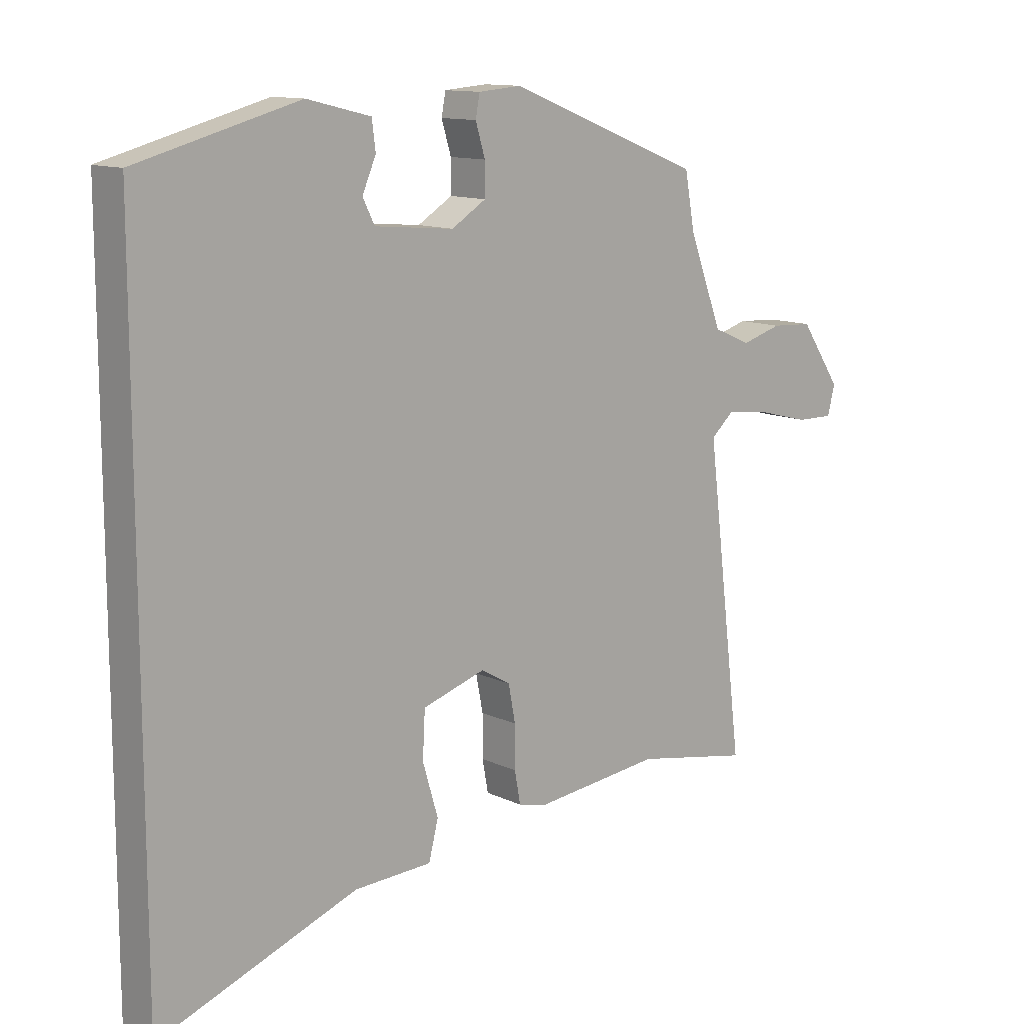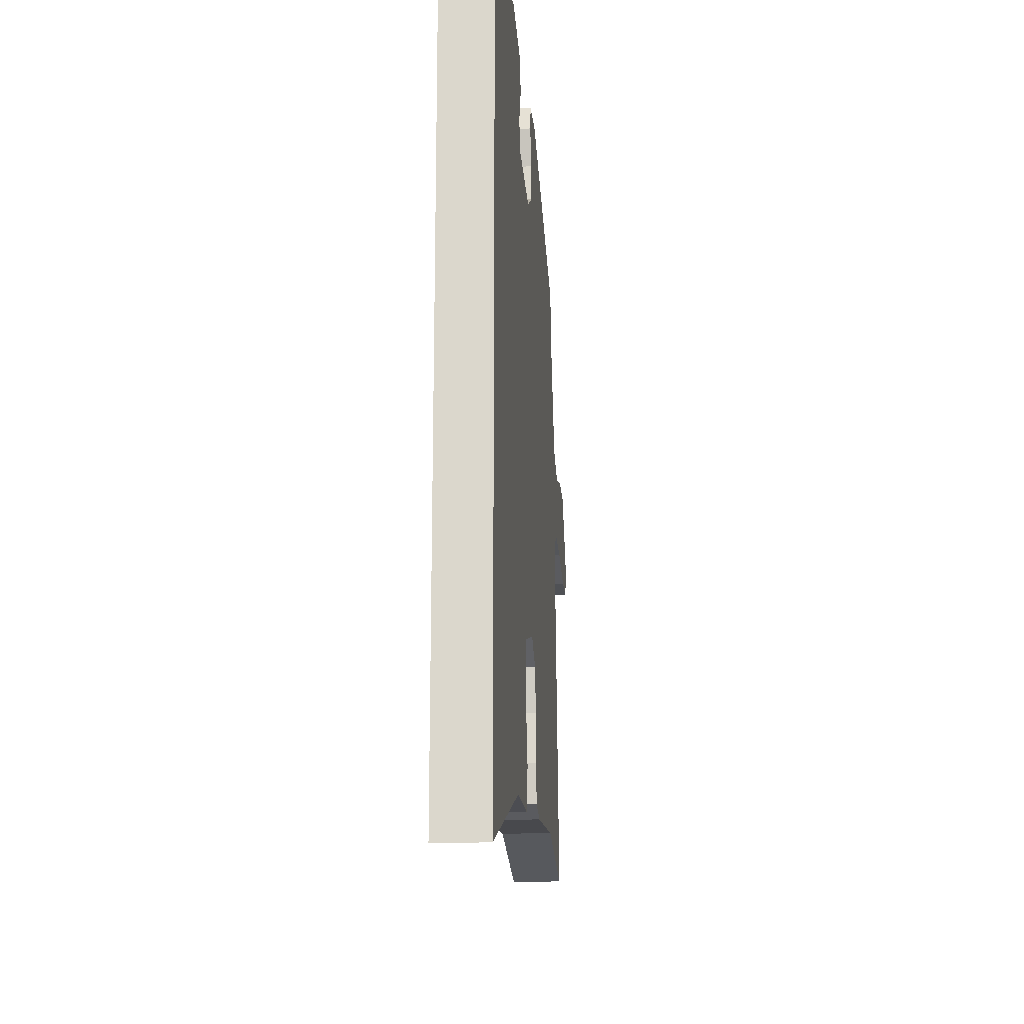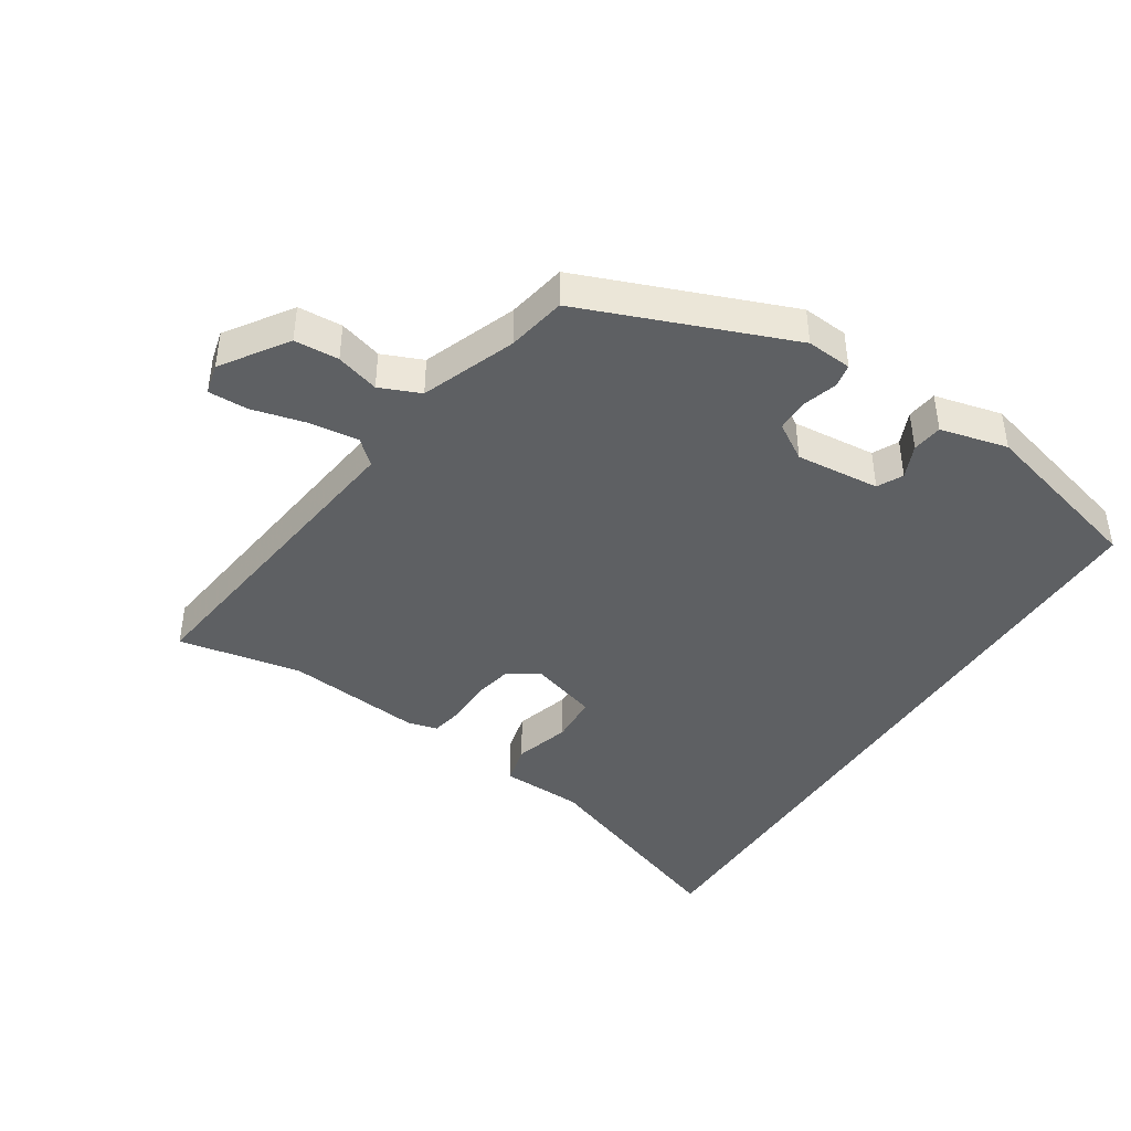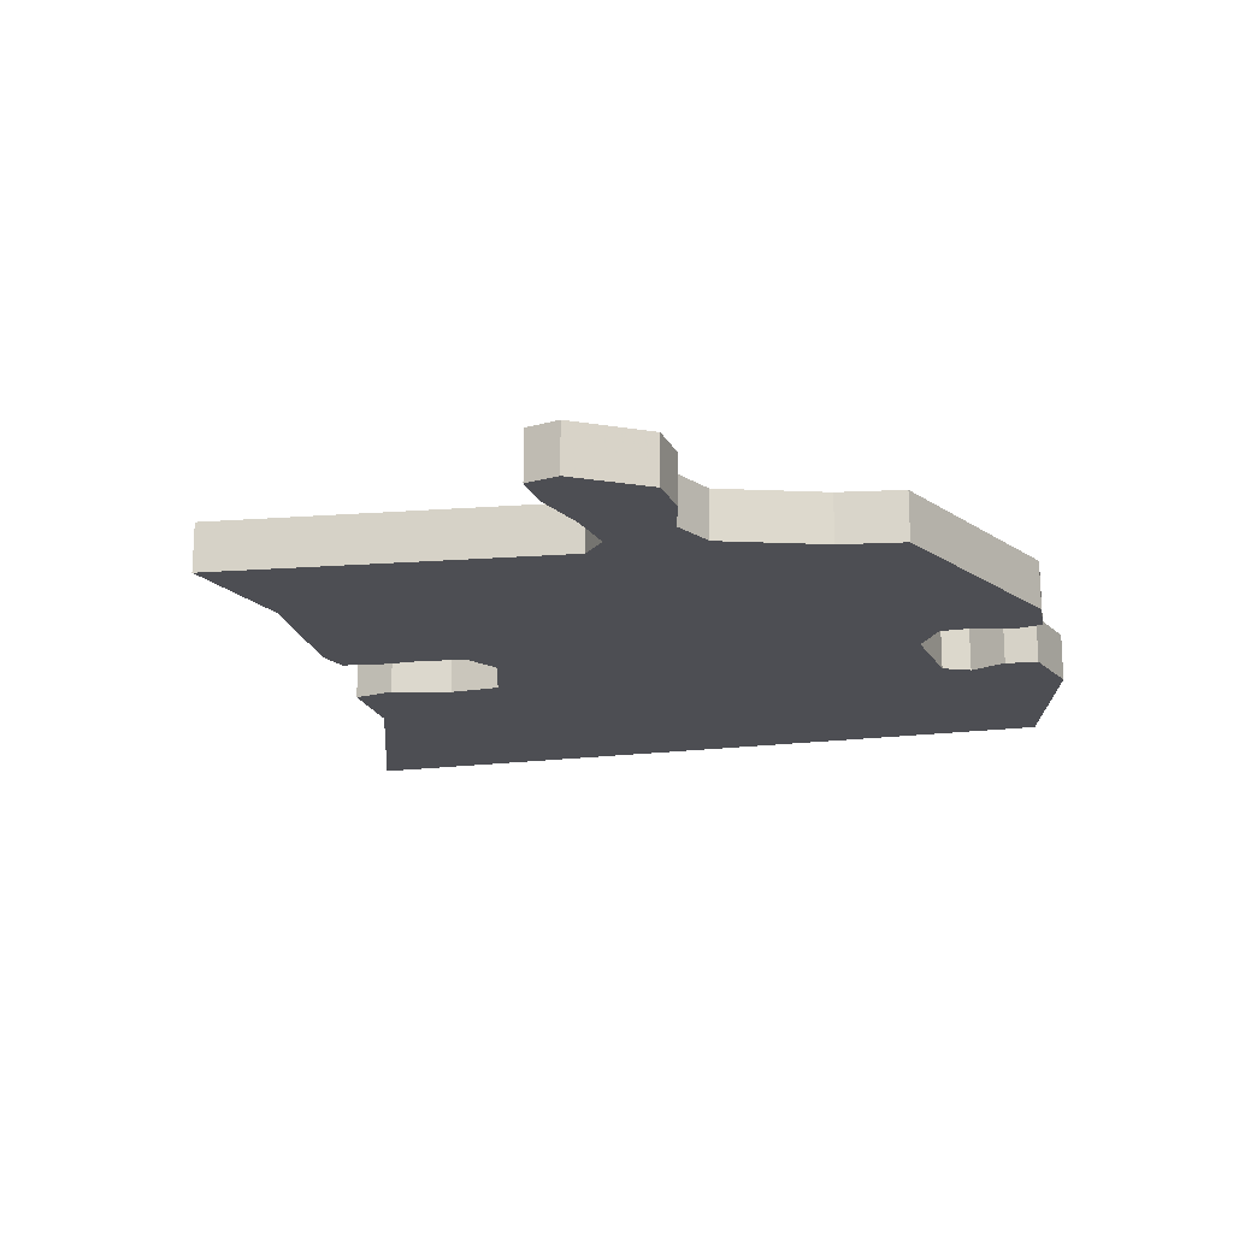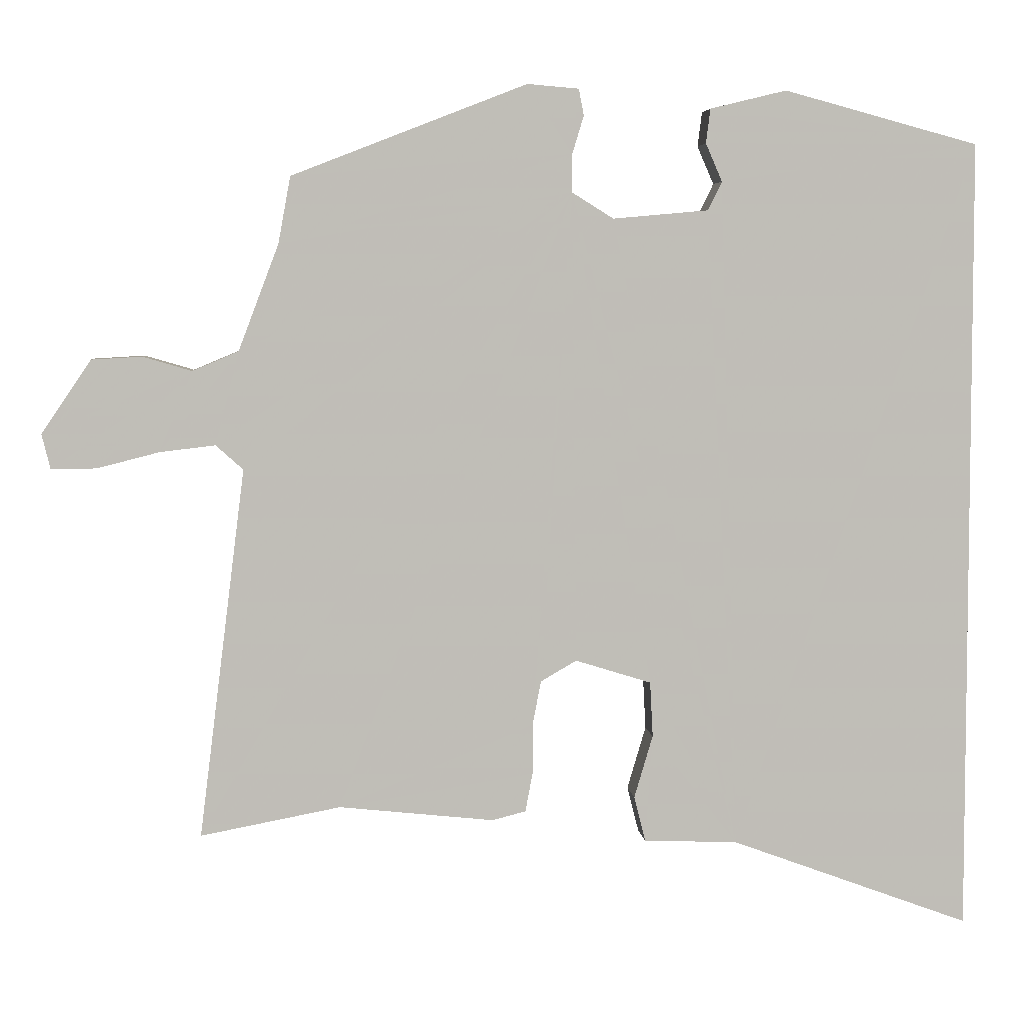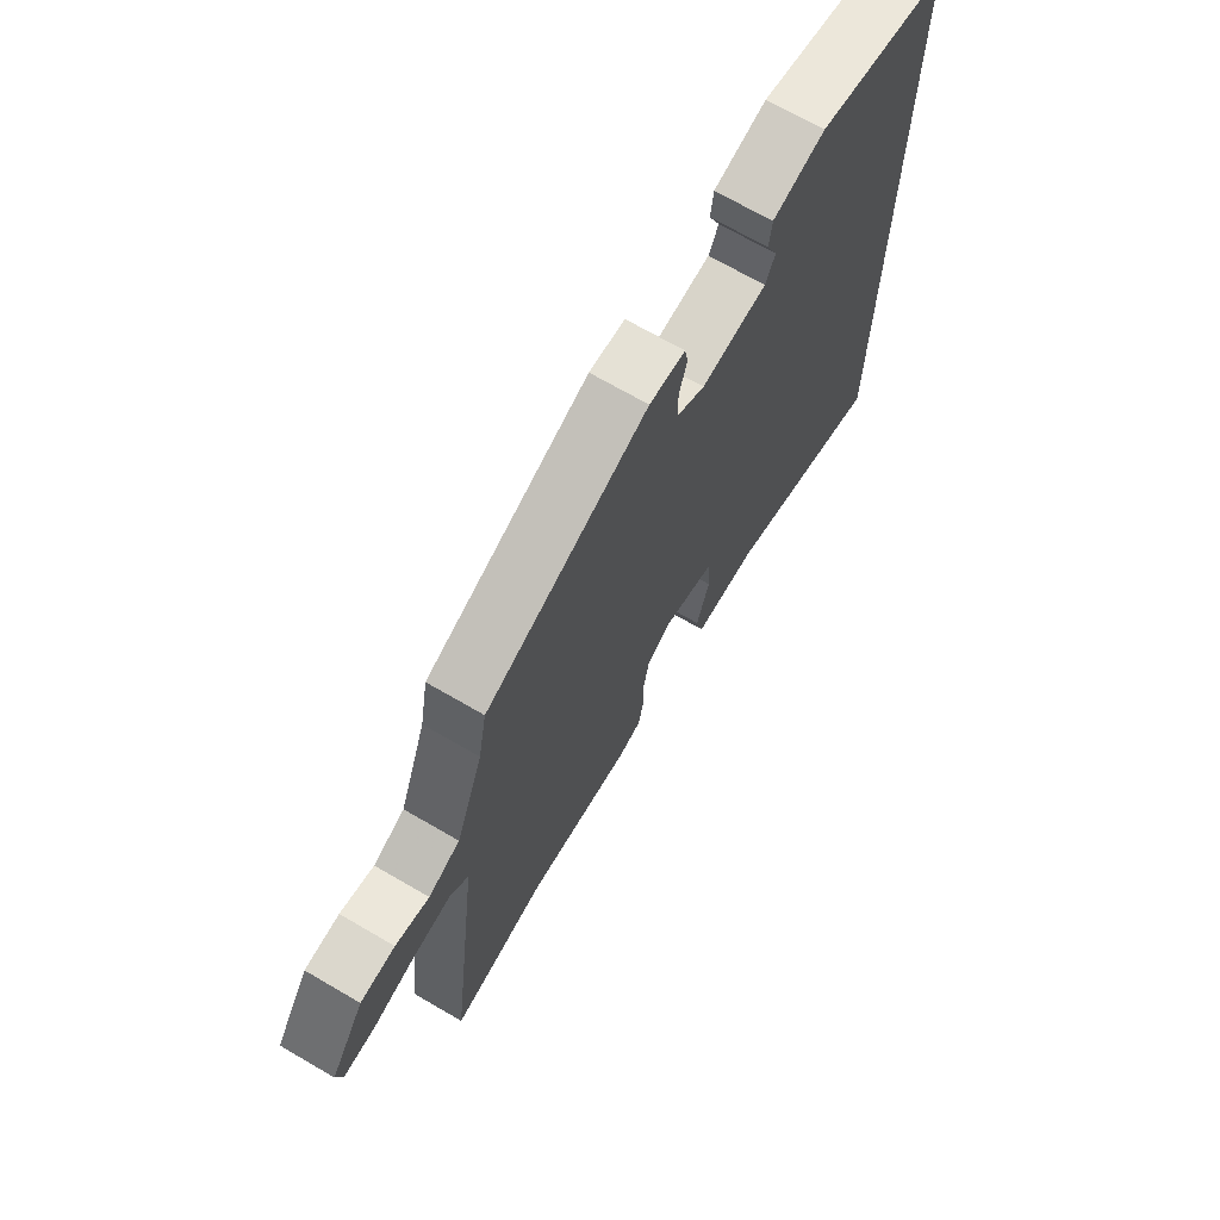
<metadata>
{"format":"obj","ext":"obj","renderer":"f3d","projection":"perspective","resolution":1024,"background":"white","views":[{"elev":12.3,"azim":137.8,"up":"+Z"},{"elev":-18.6,"azim":94.9,"up":"+Z"},{"elev":-42.3,"azim":-32.6,"up":"+Y"},{"elev":-17.3,"azim":-74.3,"up":"+Y"},{"elev":4.9,"azim":-5.3,"up":"+Z"},{"elev":69.8,"azim":-59.8,"up":"+Z"}]}
</metadata>
<code>
v 0.5 0.07 -0.666
v 0.165 0.07 -0.543
v 0.034 0.07 -0.538
v 0.018 0.07 -0.475
v 0.044 0.07 -0.387
v 0.04 0.07 -0.31
v -0.066 0.07 -0.277
v -0.116 0.07 -0.306
v -0.128 0.07 -0.368
v -0.128 0.07 -0.438
v -0.138 0.07 -0.492
v -0.185 0.07 -0.504
v -0.401 0.07 -0.481
v -0.596 0.07 -0.518
v -0.532 0.07 -0.003
v -0.57 0.07 0.031
v -0.647 0.07 0.022
v -0.733 0.07 0
v -0.796 0.07 -0.001
v -0.808 0.07 0.048
v -0.739 0.07 0.15
v -0.669 0.07 0.154
v -0.601 0.07 0.134
v -0.537 0.07 0.161
v -0.481 0.07 0.309
v -0.464 0.07 0.402
v -0.136 0.07 0.53
v -0.064 0.07 0.524
v -0.057 0.07 0.487
v -0.073 0.07 0.434
v -0.073 0.07 0.381
v -0.015 0.07 0.345
v 0.118 0.07 0.357
v 0.138 0.07 0.397
v 0.115 0.07 0.45
v 0.121 0.07 0.498
v 0.228 0.07 0.524
v 0.5 0.07 0.451
v 0.5 0 -0.666
v 0.165 0 -0.543
v 0.034 0 -0.538
v 0.018 0 -0.475
v 0.044 0 -0.387
v 0.04 0 -0.31
v -0.066 0 -0.277
v -0.116 0 -0.306
v -0.128 0 -0.368
v -0.128 0 -0.438
v -0.138 0 -0.492
v -0.185 0 -0.504
v -0.401 0 -0.481
v -0.596 0 -0.518
v -0.532 0 -0.003
v -0.57 0 0.031
v -0.647 0 0.022
v -0.733 0 0
v -0.796 0 -0.001
v -0.808 0 0.048
v -0.739 0 0.15
v -0.669 0 0.154
v -0.601 0 0.134
v -0.537 0 0.161
v -0.481 0 0.309
v -0.464 0 0.402
v -0.136 0 0.53
v -0.064 0 0.524
v -0.057 0 0.487
v -0.073 0 0.434
v -0.073 0 0.381
v -0.015 0 0.345
v 0.118 0 0.357
v 0.138 0 0.397
v 0.115 0 0.45
v 0.121 0 0.498
v 0.228 0 0.524
v 0.5 0 0.451
f 36 37 38
f 35 36 38
f 34 35 38
f 38 1 2
f 34 38 2
f 33 34 2
f 32 33 2
f 31 32 2
f 28 29 30
f 27 28 30
f 26 27 30
f 25 26 30
f 24 25 30 31
f 21 22 23
f 20 21 23
f 19 20 23
f 18 19 23
f 17 18 23
f 16 17 23 24
f 15 16 24 31
f 13 14 15 31
f 11 12 13
f 10 11 13
f 9 10 13
f 8 9 13 31
f 2 3 4 5
f 2 5 6
f 31 2 6
f 7 8 31
f 6 7 31
f 76 75 74
f 76 74 73
f 76 73 72
f 40 39 76
f 40 76 72
f 40 72 71
f 40 71 70
f 40 70 69
f 68 67 66
f 68 66 65
f 68 65 64
f 68 64 63
f 69 68 63 62
f 61 60 59
f 61 59 58
f 61 58 57
f 61 57 56
f 61 56 55
f 62 61 55 54
f 69 62 54 53
f 69 53 52 51
f 51 50 49
f 51 49 48
f 51 48 47
f 69 51 47 46
f 43 42 41 40
f 44 43 40
f 44 40 69
f 69 46 45
f 69 45 44
f 1 39 40 2
f 2 40 41 3
f 3 41 42 4
f 4 42 43 5
f 5 43 44 6
f 6 44 45 7
f 7 45 46 8
f 8 46 47 9
f 9 47 48 10
f 10 48 49 11
f 11 49 50 12
f 12 50 51 13
f 13 51 52 14
f 14 52 53 15
f 15 53 54 16
f 16 54 55 17
f 17 55 56 18
f 18 56 57 19
f 19 57 58 20
f 20 58 59 21
f 21 59 60 22
f 22 60 61 23
f 23 61 62 24
f 24 62 63 25
f 25 63 64 26
f 26 64 65 27
f 27 65 66 28
f 28 66 67 29
f 29 67 68 30
f 30 68 69 31
f 31 69 70 32
f 32 70 71 33
f 33 71 72 34
f 34 72 73 35
f 35 73 74 36
f 36 74 75 37
f 37 75 76 38
f 38 76 39 1

</code>
